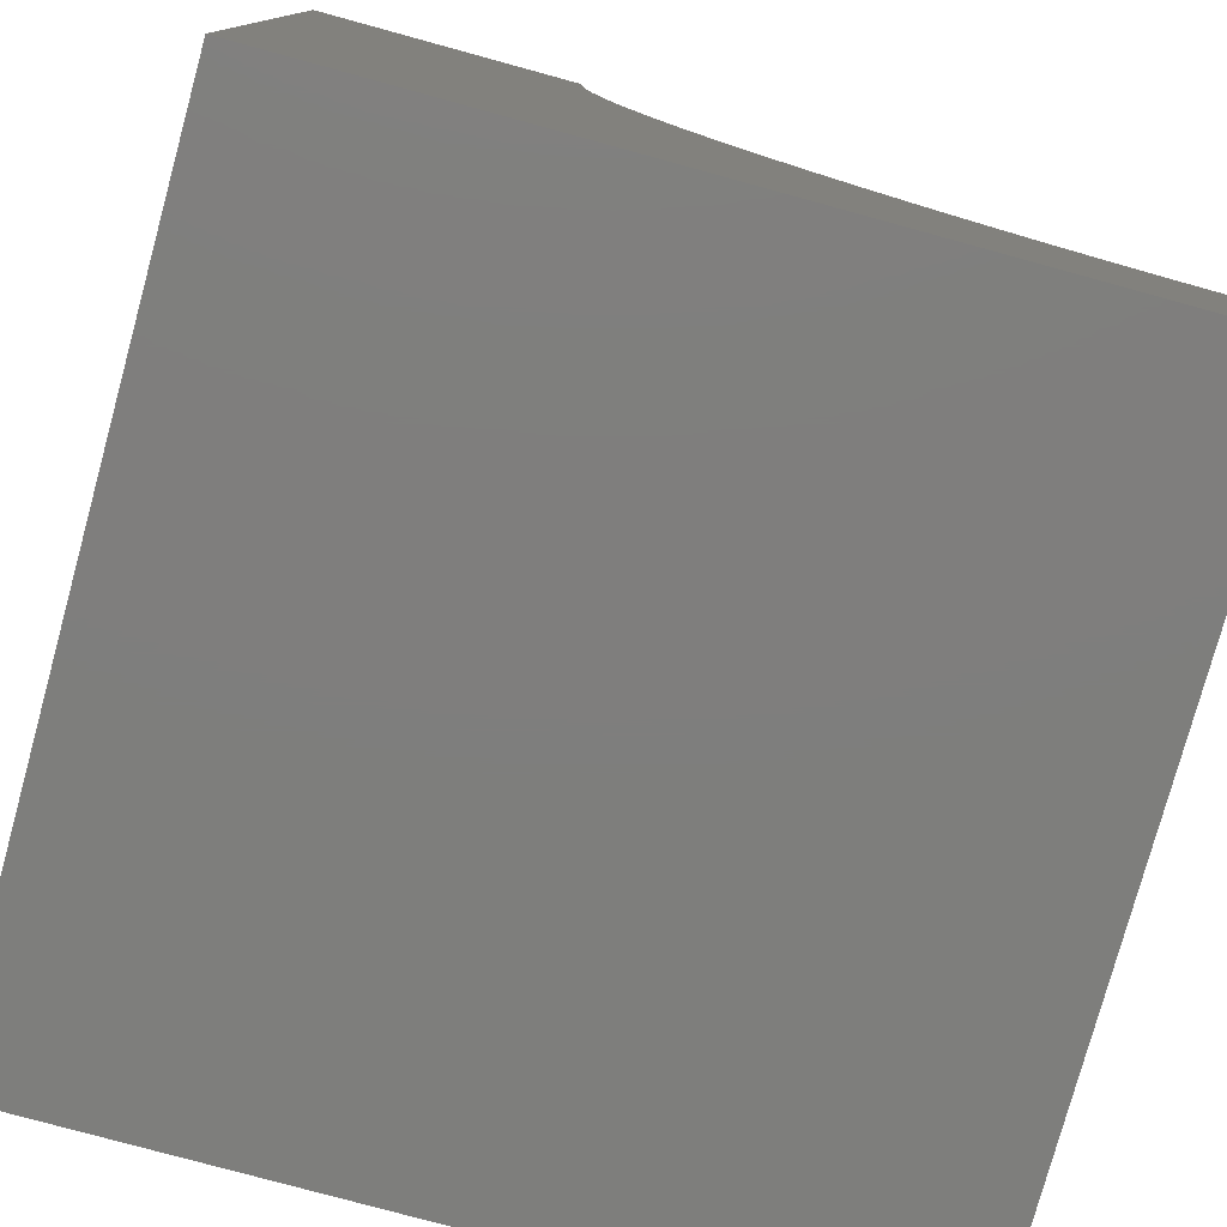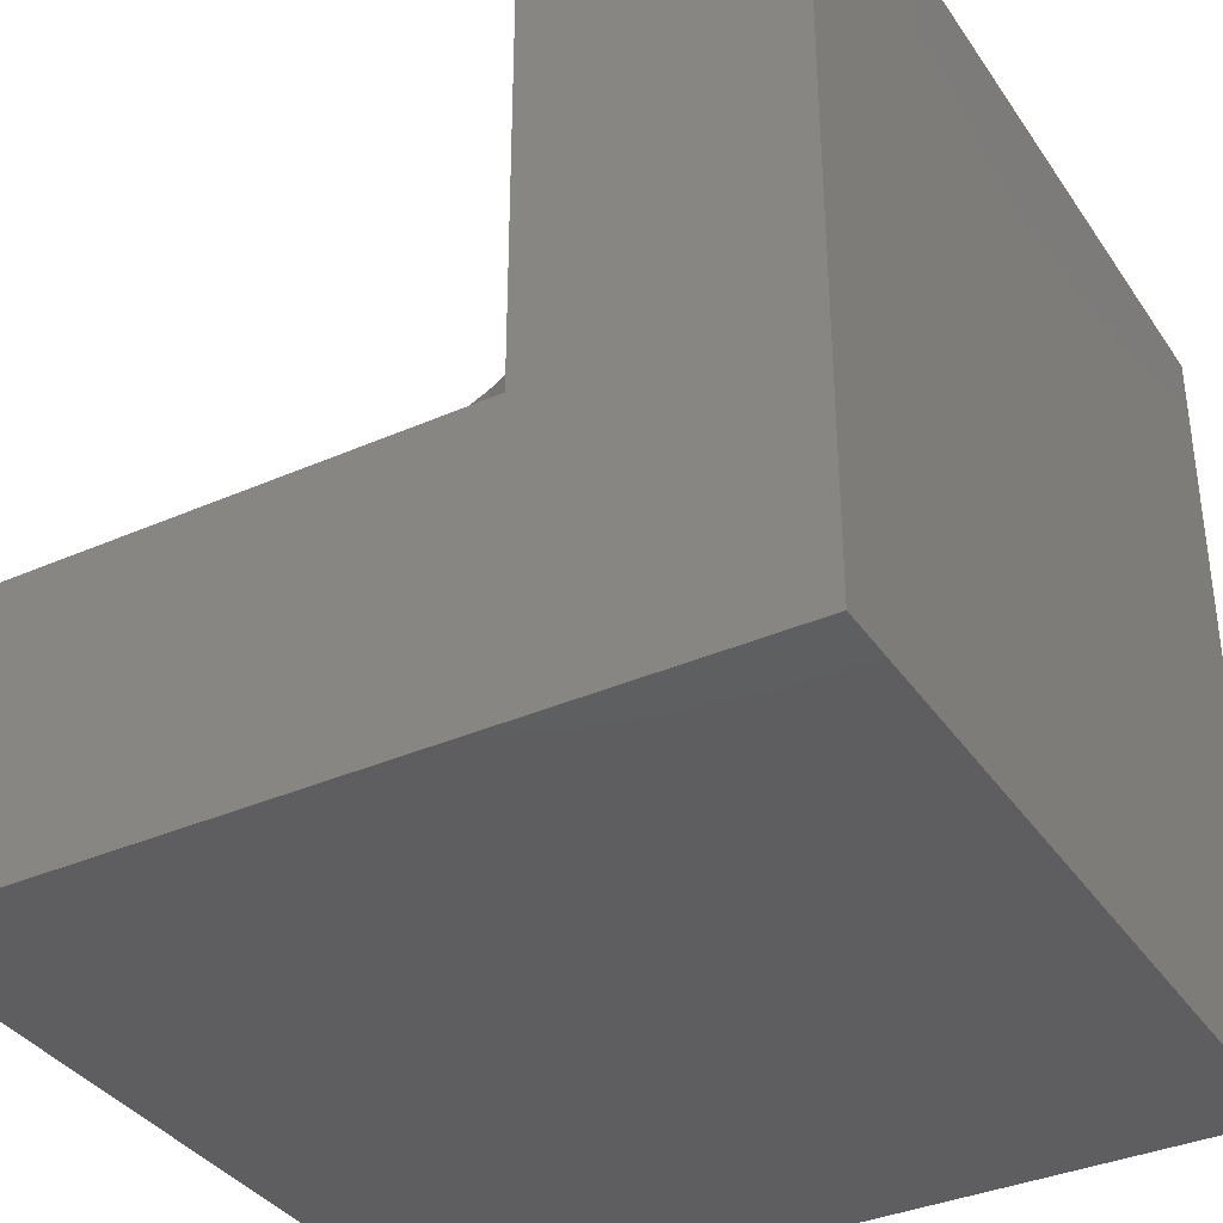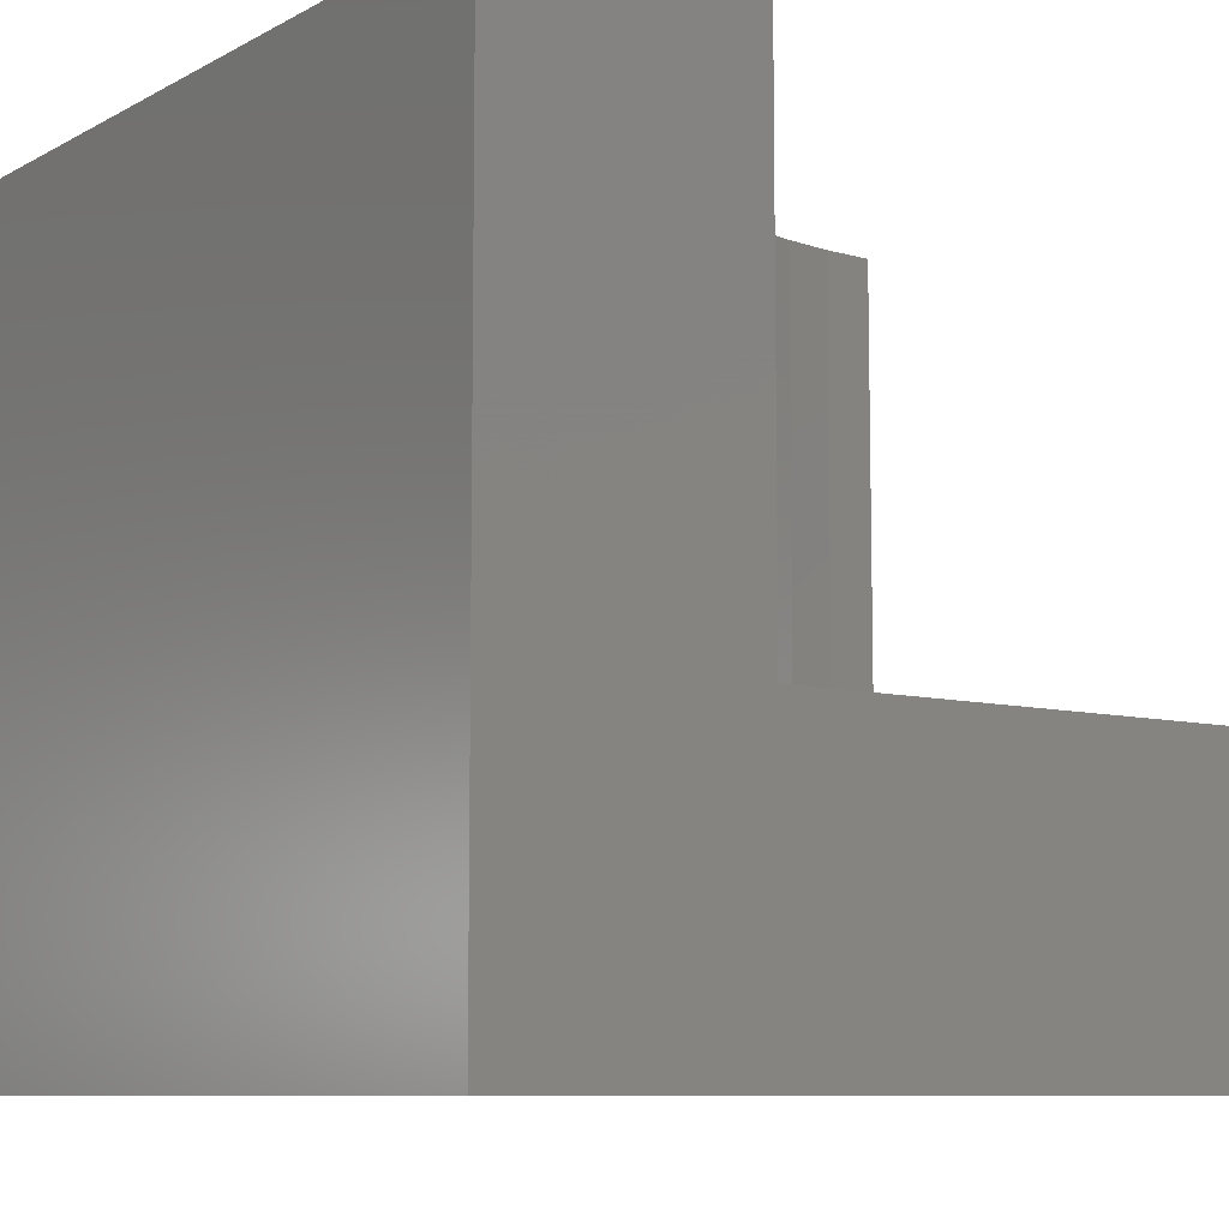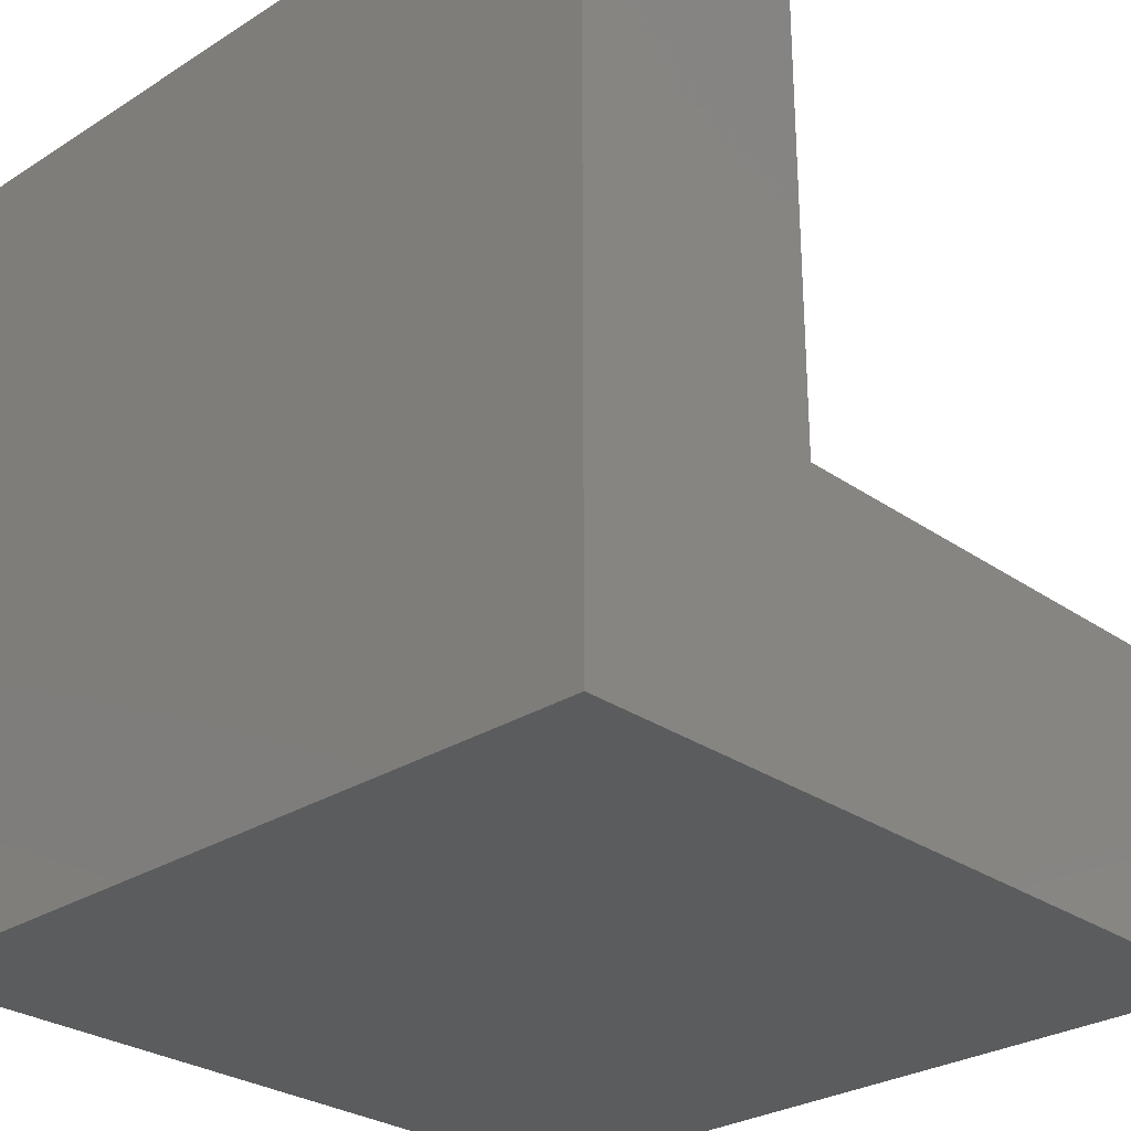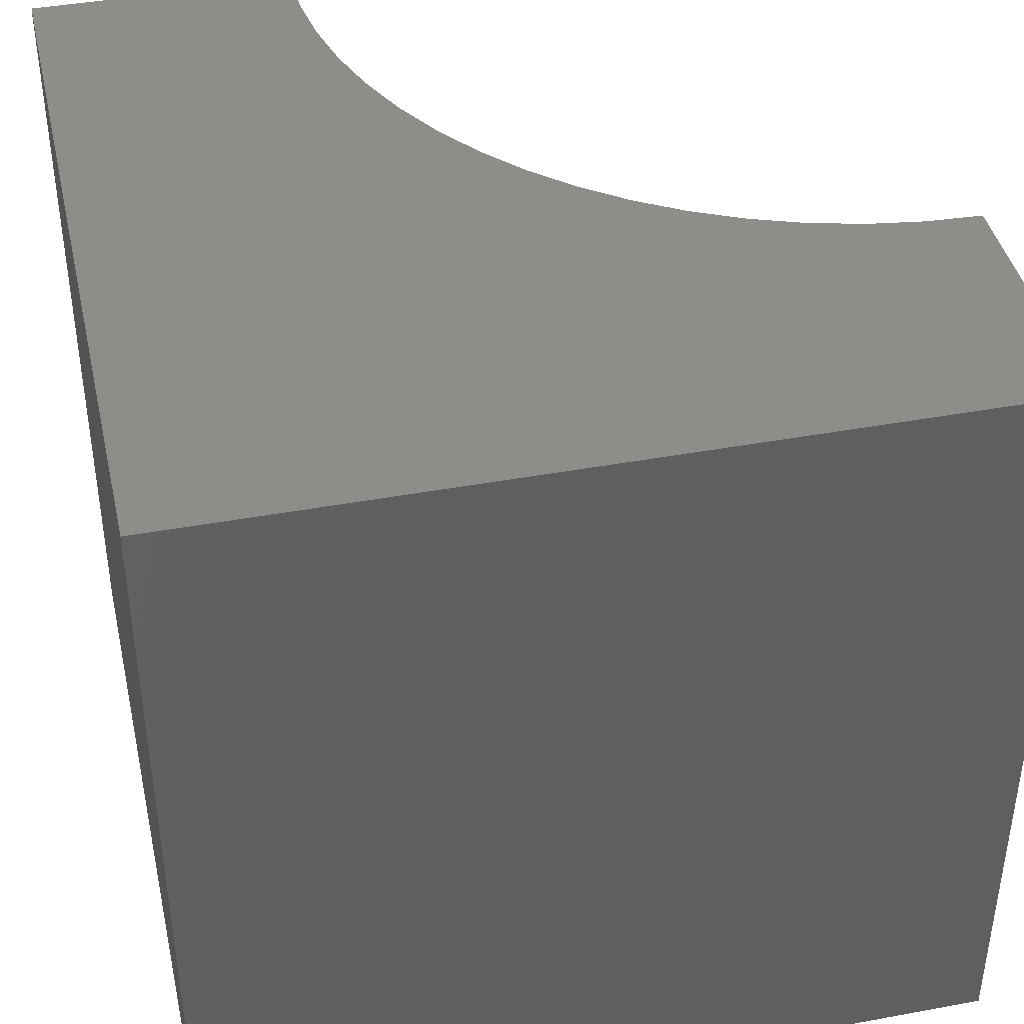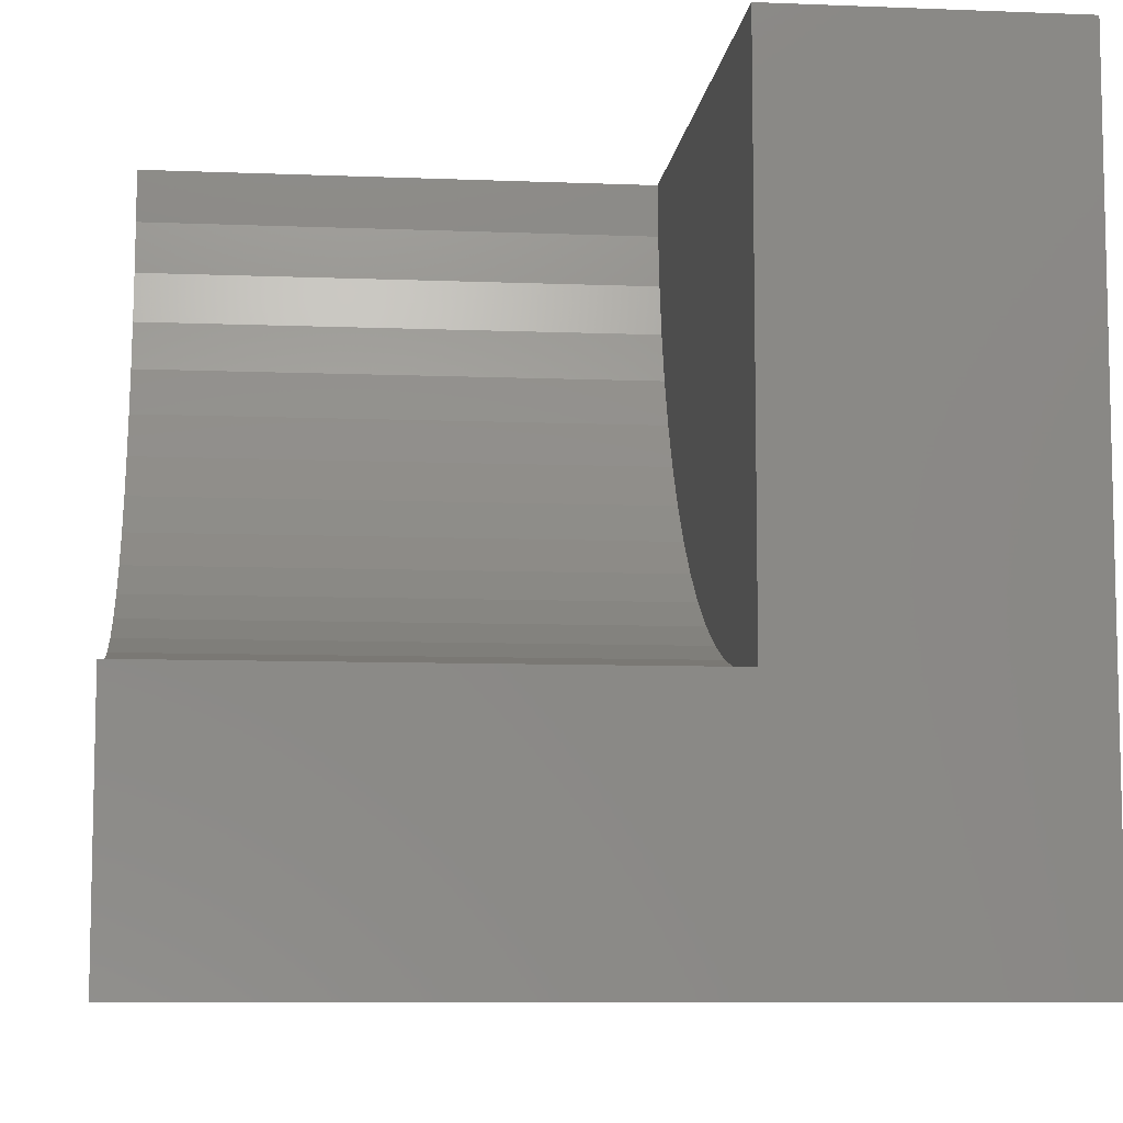
<metadata>
{"format":"stl","ext":"stl","renderer":"f3d","projection":"perspective","resolution":1024,"background":"white","views":[{"elev":-78.1,"azim":-15.3,"up":"+Y"},{"elev":-36.3,"azim":-150.2,"up":"+Z"},{"elev":-8.6,"azim":54.7,"up":"+Z"},{"elev":-28.2,"azim":43.7,"up":"+Z"},{"elev":41.7,"azim":-12.6,"up":"+Z"},{"elev":-8.5,"azim":83.8,"up":"+Y"}]}
</metadata>
<code>
# stl→obj: 42 verts, 80 faces
v 0 10 10
v 0 10 0
v 0 0 10
v 0 0 0
v 10 0 10
v 10 3.238 10
v 9.337 3.271 10
v 7.412 3.753 10
v 8.037 3.53 10
v 8.681 3.368 10
v 6.813 4.037 10
v 6.243 4.378 10
v 5.71 4.773 10
v 5.219 5.219 10
v 4.773 5.71 10
v 4.378 6.243 10
v 3.238 10 10
v 3.271 9.337 10
v 3.368 8.681 10
v 4.037 6.813 10
v 3.753 7.412 10
v 3.53 8.037 10
v 10 3.238 3.611
v 10 0 0
v 10 10 3.611
v 10 10 0
v 3.238 10 3.611
v 3.271 9.337 3.611
v 3.368 8.681 3.611
v 3.53 8.037 3.611
v 3.753 7.412 3.611
v 4.037 6.813 3.611
v 4.378 6.243 3.611
v 4.773 5.71 3.611
v 5.219 5.219 3.611
v 5.71 4.773 3.611
v 6.243 4.378 3.611
v 6.813 4.037 3.611
v 7.412 3.753 3.611
v 8.037 3.53 3.611
v 8.681 3.368 3.611
v 9.337 3.271 3.611
f 1 2 3
f 3 2 4
f 5 6 7
f 8 3 9
f 9 3 5
f 9 5 10
f 10 5 7
f 8 11 3
f 3 11 12
f 3 12 13
f 13 14 3
f 3 14 15
f 3 15 16
f 17 1 18
f 18 1 19
f 16 20 3
f 3 20 21
f 3 21 1
f 1 21 22
f 1 22 19
f 6 5 23
f 23 5 24
f 23 24 25
f 25 24 26
f 2 26 4
f 4 26 24
f 25 26 27
f 27 26 2
f 27 2 17
f 17 2 1
f 24 5 4
f 4 5 3
f 27 17 18
f 27 18 28
f 28 18 19
f 28 19 29
f 29 19 22
f 29 22 30
f 30 22 21
f 30 21 31
f 31 21 20
f 31 20 32
f 32 20 16
f 32 16 33
f 33 16 15
f 33 15 34
f 34 15 14
f 34 14 35
f 35 14 13
f 35 13 36
f 36 13 12
f 36 12 37
f 37 12 11
f 37 11 38
f 38 11 8
f 38 8 39
f 39 8 9
f 39 9 40
f 40 9 10
f 40 10 41
f 41 10 7
f 41 7 42
f 42 7 6
f 42 6 23
f 27 28 25
f 25 28 29
f 25 29 30
f 30 31 25
f 25 31 32
f 25 32 33
f 39 40 25
f 40 41 25
f 25 41 42
f 25 42 23
f 33 34 25
f 25 34 35
f 25 35 36
f 36 37 25
f 25 37 38
f 25 38 39

</code>
